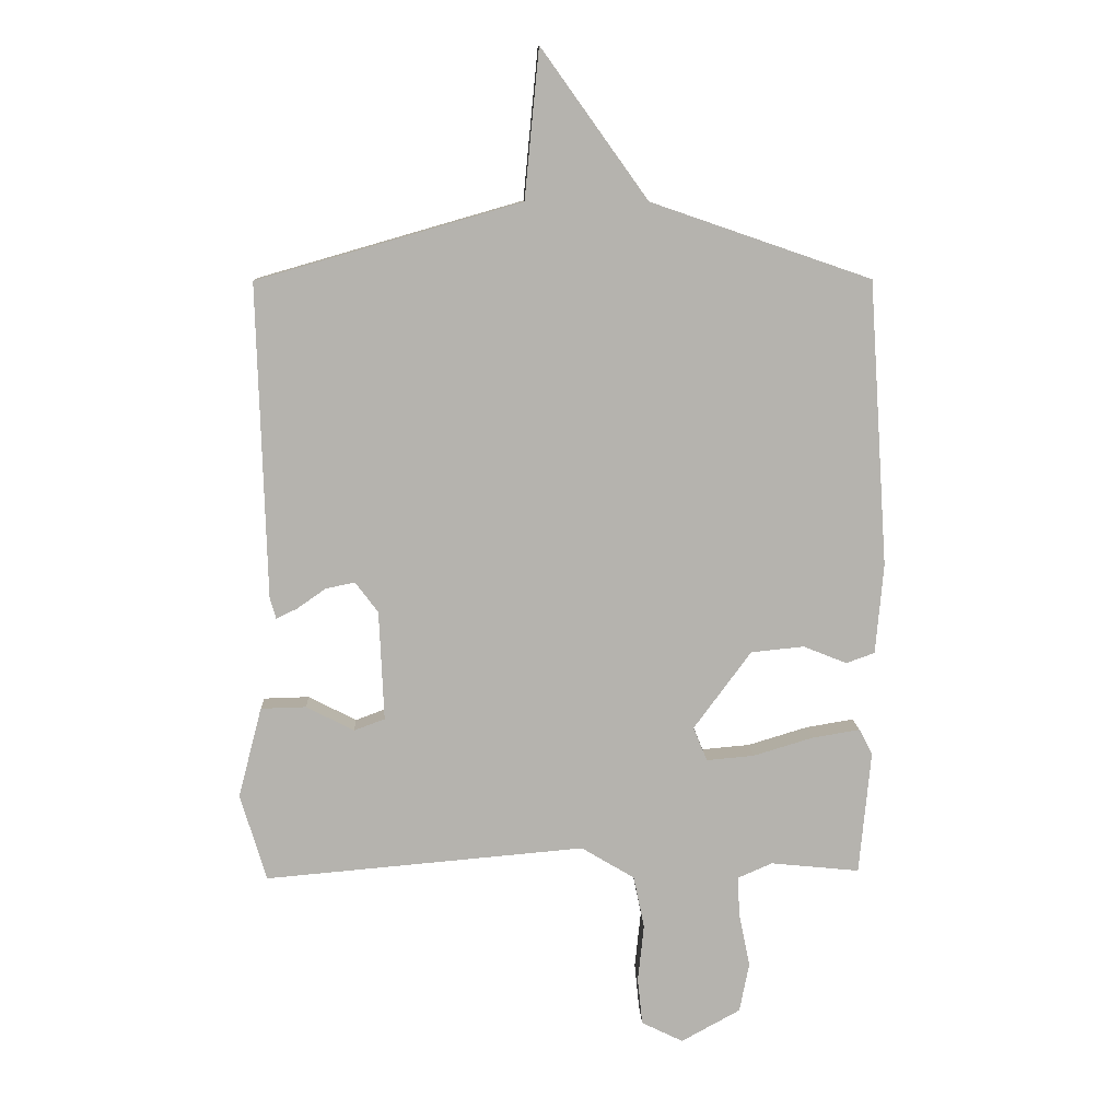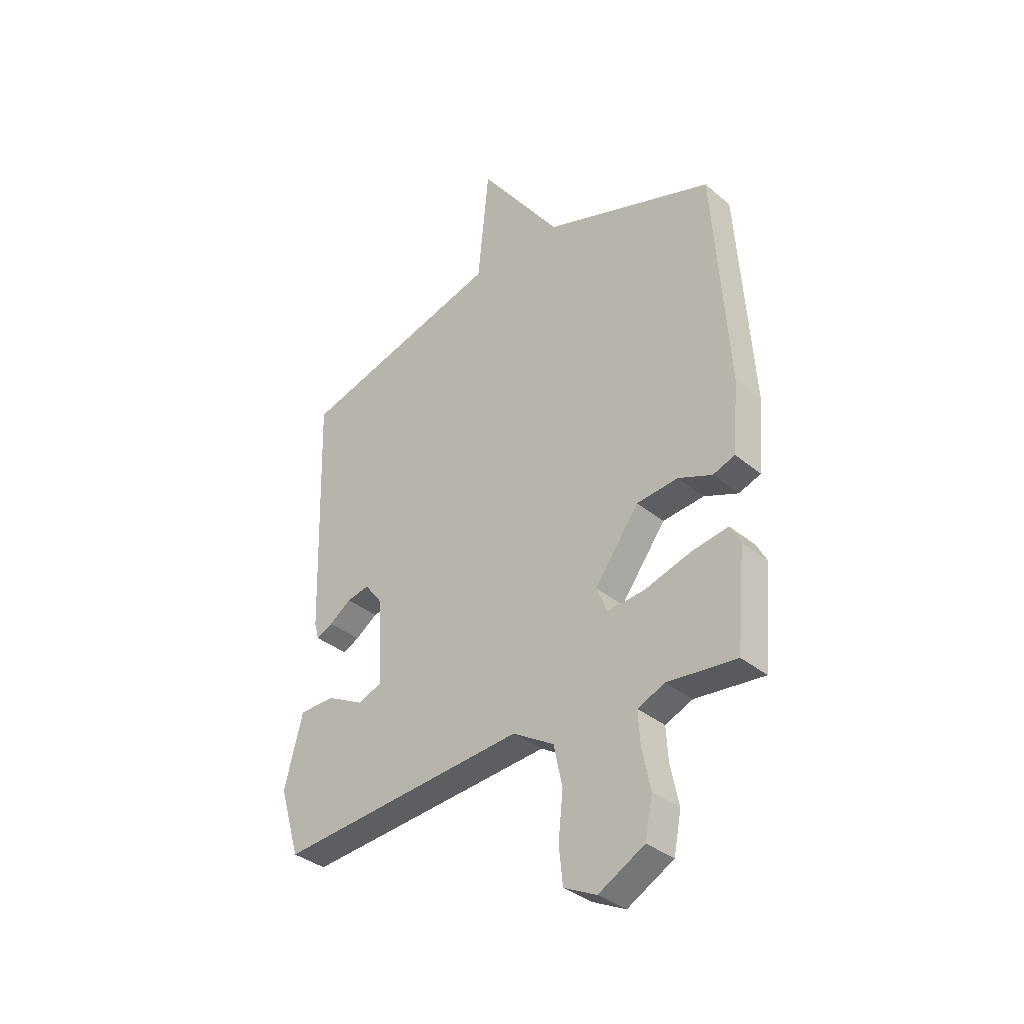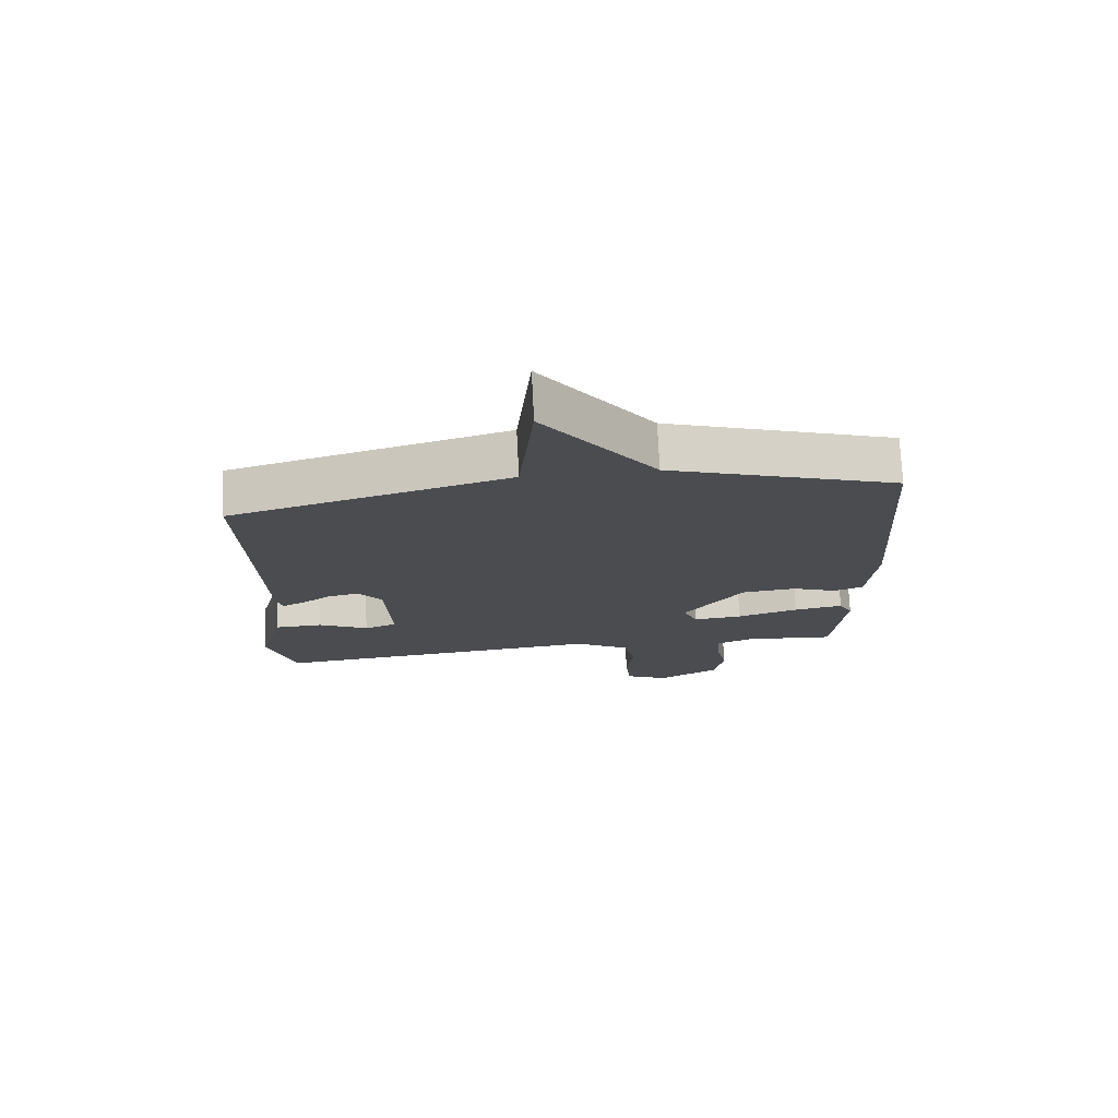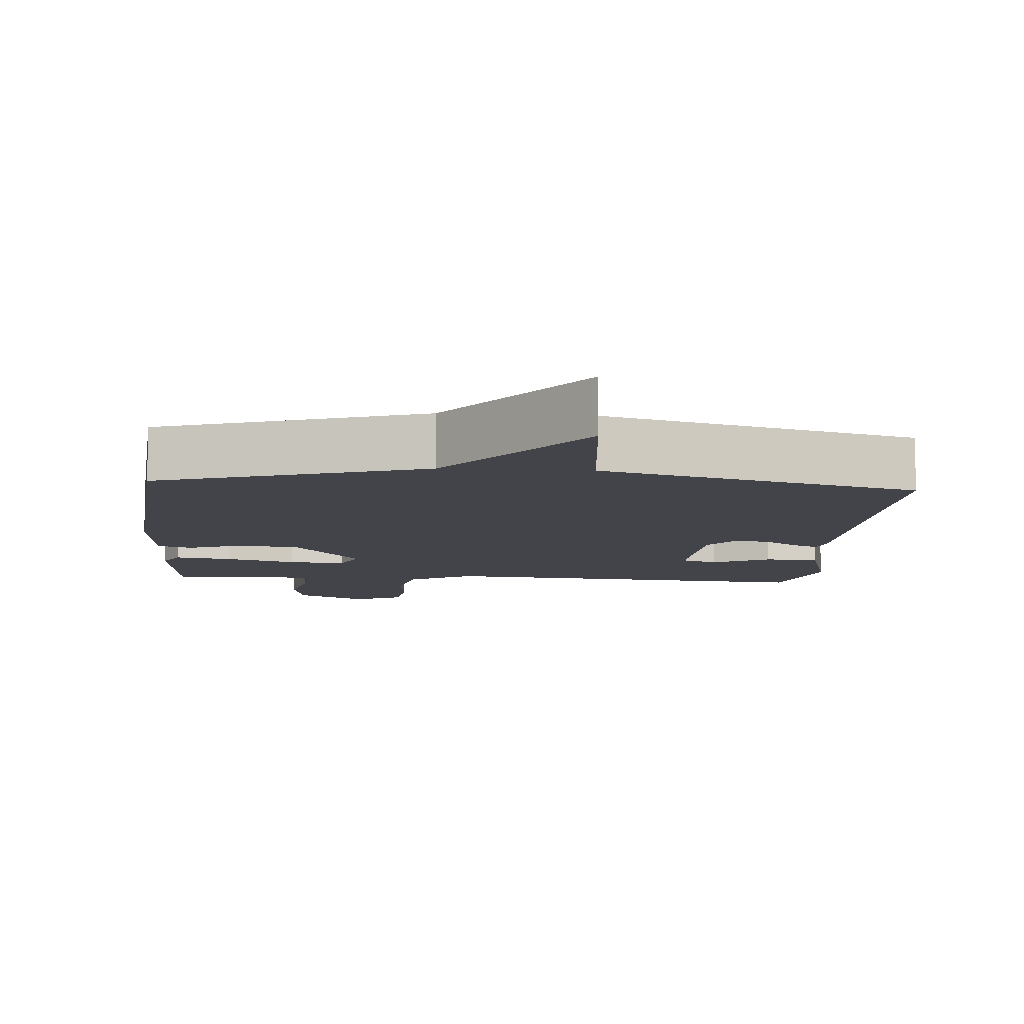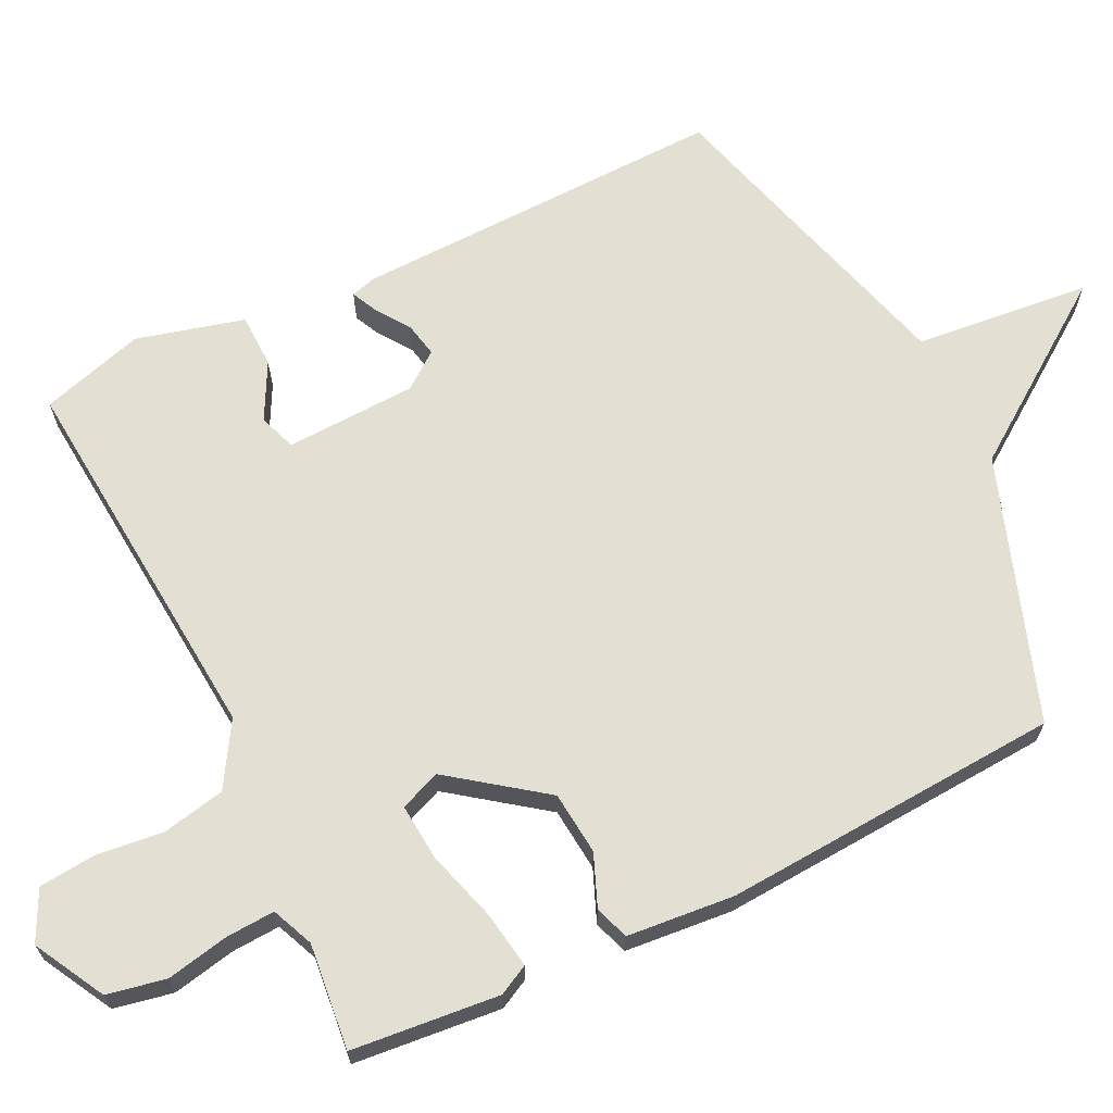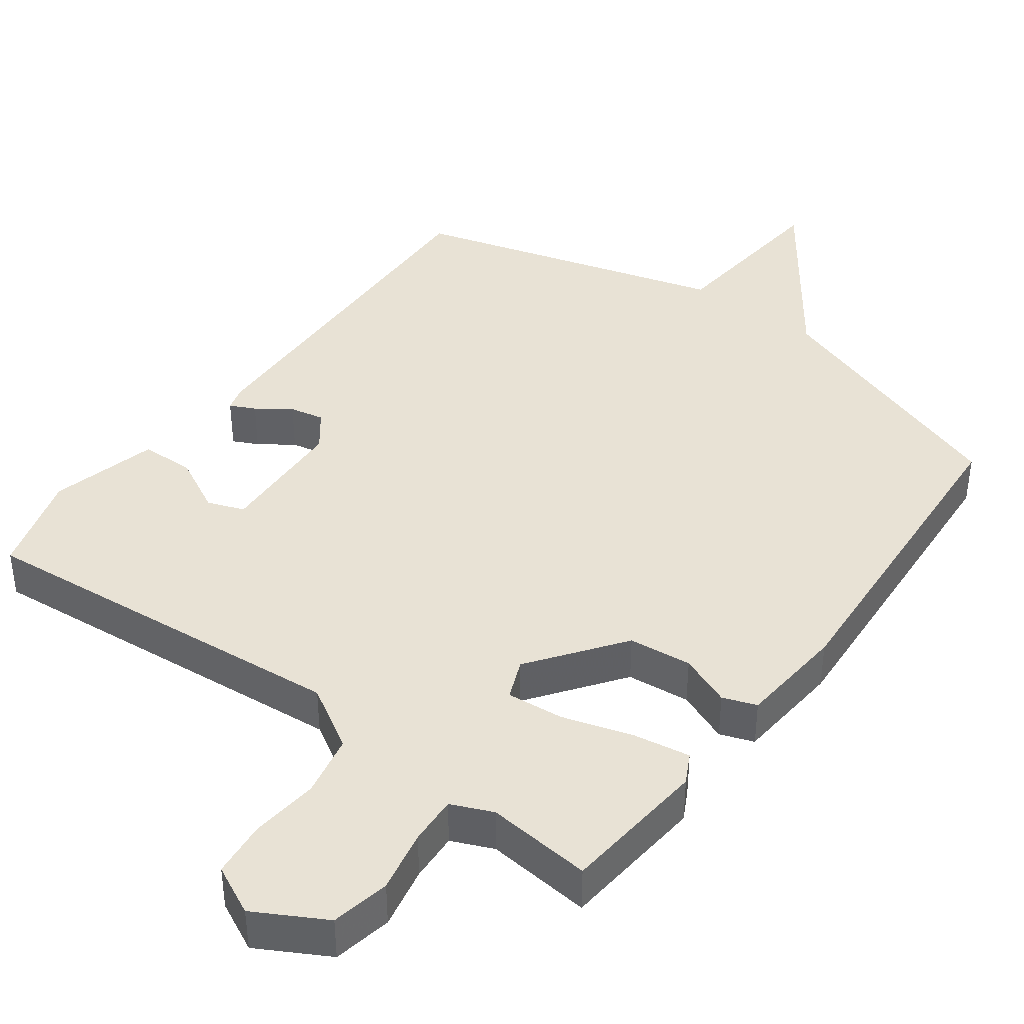
<metadata>
{"format":"obj","ext":"obj","renderer":"f3d","projection":"perspective","resolution":1024,"background":"white","views":[{"elev":10.4,"azim":177.6,"up":"+Z"},{"elev":-35.4,"azim":-137.6,"up":"+Z"},{"elev":75.0,"azim":177.1,"up":"+Z"},{"elev":-8.5,"azim":-4.5,"up":"+Y"},{"elev":66.7,"azim":-115.8,"up":"+Y"},{"elev":40.7,"azim":-143.5,"up":"+Y"}]}
</metadata>
<code>
v -0.5 0.07 0.5
v -0.136 0.07 0.625
v 0.04 0.07 0.87
v 0.064 0.07 0.625
v 0.5 0.07 0.5
v 0.485 0.07 -0.019
v 0.475 0.07 -0.054
v 0.44 0.07 -0.037
v 0.393 0.07 -0.004
v 0.345 0.07 0.006
v 0.307 0.07 -0.044
v 0.299 0.07 -0.226
v 0.35 0.07 -0.245
v 0.429 0.07 -0.204
v 0.504 0.07 -0.206
v 0.543 0.07 -0.356
v 0.5 0.07 -0.5
v -0.03 0.07 -0.454
v -0.118 0.07 -0.507
v -0.136 0.07 -0.594
v -0.126 0.07 -0.689
v -0.134 0.07 -0.767
v -0.203 0.07 -0.801
v -0.301 0.07 -0.747
v -0.317 0.07 -0.665
v -0.299 0.07 -0.578
v -0.295 0.07 -0.51
v -0.353 0.07 -0.485
v -0.5 0.07 -0.5
v -0.519 0.07 -0.295
v -0.497 0.07 -0.253
v -0.418 0.07 -0.266
v -0.319 0.07 -0.296
v -0.24 0.07 -0.303
v -0.217 0.07 -0.247
v -0.312 0.07 -0.118
v -0.4 0.07 -0.109
v -0.472 0.07 -0.138
v -0.519 0.07 -0.121
v -0.532 0.07 0.028
v -0.5 0 0.5
v -0.136 0 0.625
v 0.04 0 0.87
v 0.064 0 0.625
v 0.5 0 0.5
v 0.485 0 -0.019
v 0.475 0 -0.054
v 0.44 0 -0.037
v 0.393 0 -0.004
v 0.345 0 0.006
v 0.307 0 -0.044
v 0.299 0 -0.226
v 0.35 0 -0.245
v 0.429 0 -0.204
v 0.504 0 -0.206
v 0.543 0 -0.356
v 0.5 0 -0.5
v -0.03 0 -0.454
v -0.118 0 -0.507
v -0.136 0 -0.594
v -0.126 0 -0.689
v -0.134 0 -0.767
v -0.203 0 -0.801
v -0.301 0 -0.747
v -0.317 0 -0.665
v -0.299 0 -0.578
v -0.295 0 -0.51
v -0.353 0 -0.485
v -0.5 0 -0.5
v -0.519 0 -0.295
v -0.497 0 -0.253
v -0.418 0 -0.266
v -0.319 0 -0.296
v -0.24 0 -0.303
v -0.217 0 -0.247
v -0.312 0 -0.118
v -0.4 0 -0.109
v -0.472 0 -0.138
v -0.519 0 -0.121
v -0.532 0 0.028
f 40 1 2
f 39 40 2
f 38 39 2
f 37 38 2
f 2 3 4
f 37 2 4
f 36 37 4
f 35 36 4 5
f 34 35 5
f 31 32 33
f 30 31 33
f 29 30 33
f 28 29 33
f 27 28 33 34
f 26 27 34 5
f 24 25 26
f 23 24 26
f 22 23 26
f 21 22 26
f 20 21 26
f 19 20 26
f 18 19 26 5
f 16 17 18
f 15 16 18
f 14 15 18
f 13 14 18
f 12 13 18
f 11 12 18
f 10 11 18 5
f 7 8 9
f 6 7 9
f 5 6 9
f 5 9 10
f 42 41 80
f 42 80 79
f 42 79 78
f 42 78 77
f 44 43 42
f 44 42 77
f 44 77 76
f 45 44 76 75
f 45 75 74
f 73 72 71
f 73 71 70
f 73 70 69
f 73 69 68
f 74 73 68 67
f 45 74 67 66
f 66 65 64
f 66 64 63
f 66 63 62
f 66 62 61
f 66 61 60
f 66 60 59
f 45 66 59 58
f 58 57 56
f 58 56 55
f 58 55 54
f 58 54 53
f 58 53 52
f 58 52 51
f 45 58 51 50
f 49 48 47
f 49 47 46
f 49 46 45
f 50 49 45
f 1 41 42 2
f 2 42 43 3
f 3 43 44 4
f 4 44 45 5
f 5 45 46 6
f 6 46 47 7
f 7 47 48 8
f 8 48 49 9
f 9 49 50 10
f 10 50 51 11
f 11 51 52 12
f 12 52 53 13
f 13 53 54 14
f 14 54 55 15
f 15 55 56 16
f 16 56 57 17
f 17 57 58 18
f 18 58 59 19
f 19 59 60 20
f 20 60 61 21
f 21 61 62 22
f 22 62 63 23
f 23 63 64 24
f 24 64 65 25
f 25 65 66 26
f 26 66 67 27
f 27 67 68 28
f 28 68 69 29
f 29 69 70 30
f 30 70 71 31
f 31 71 72 32
f 32 72 73 33
f 33 73 74 34
f 34 74 75 35
f 35 75 76 36
f 36 76 77 37
f 37 77 78 38
f 38 78 79 39
f 39 79 80 40
f 40 80 41 1

</code>
